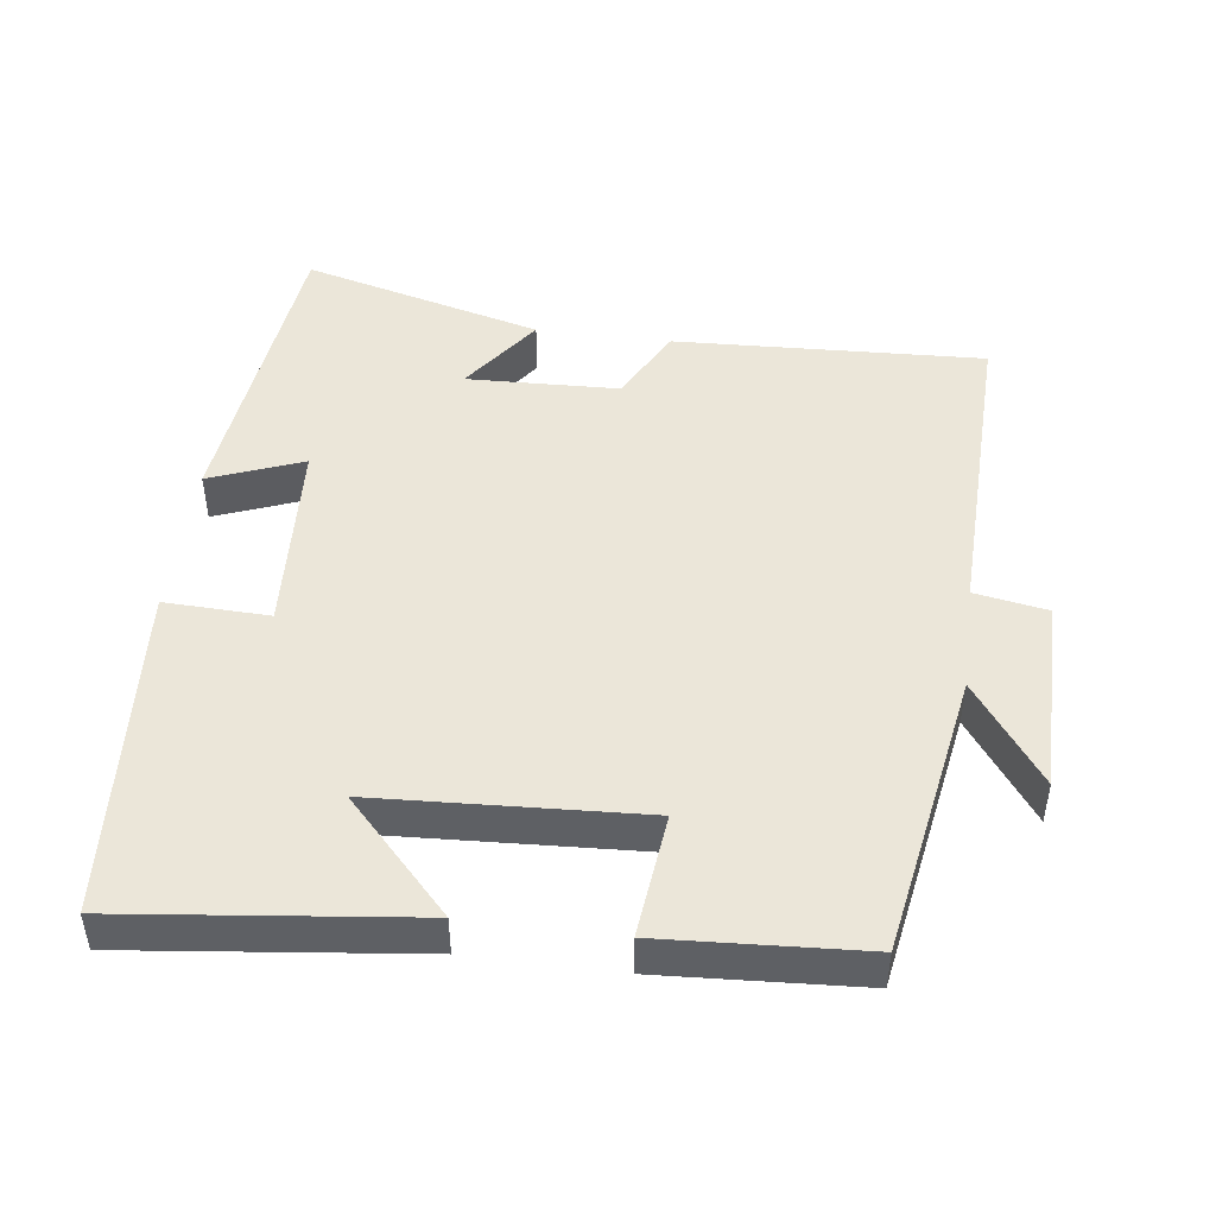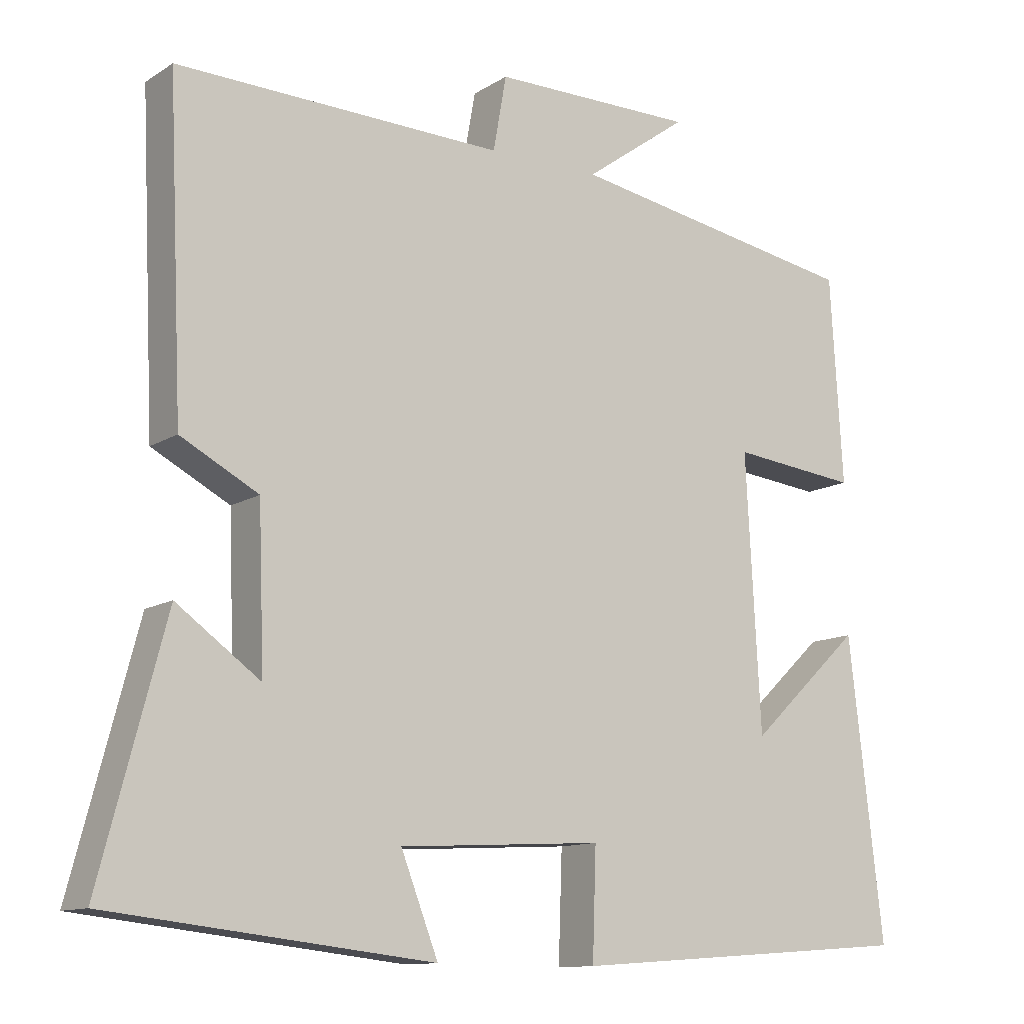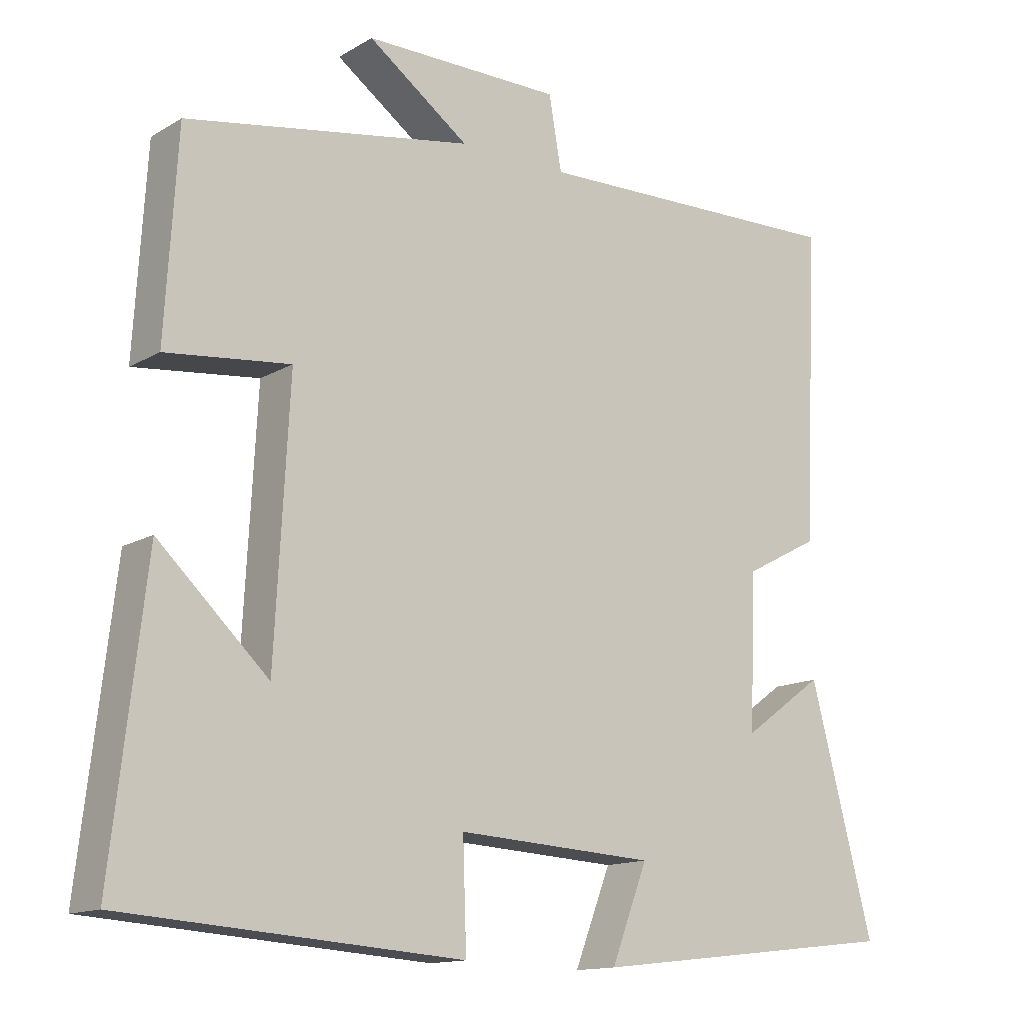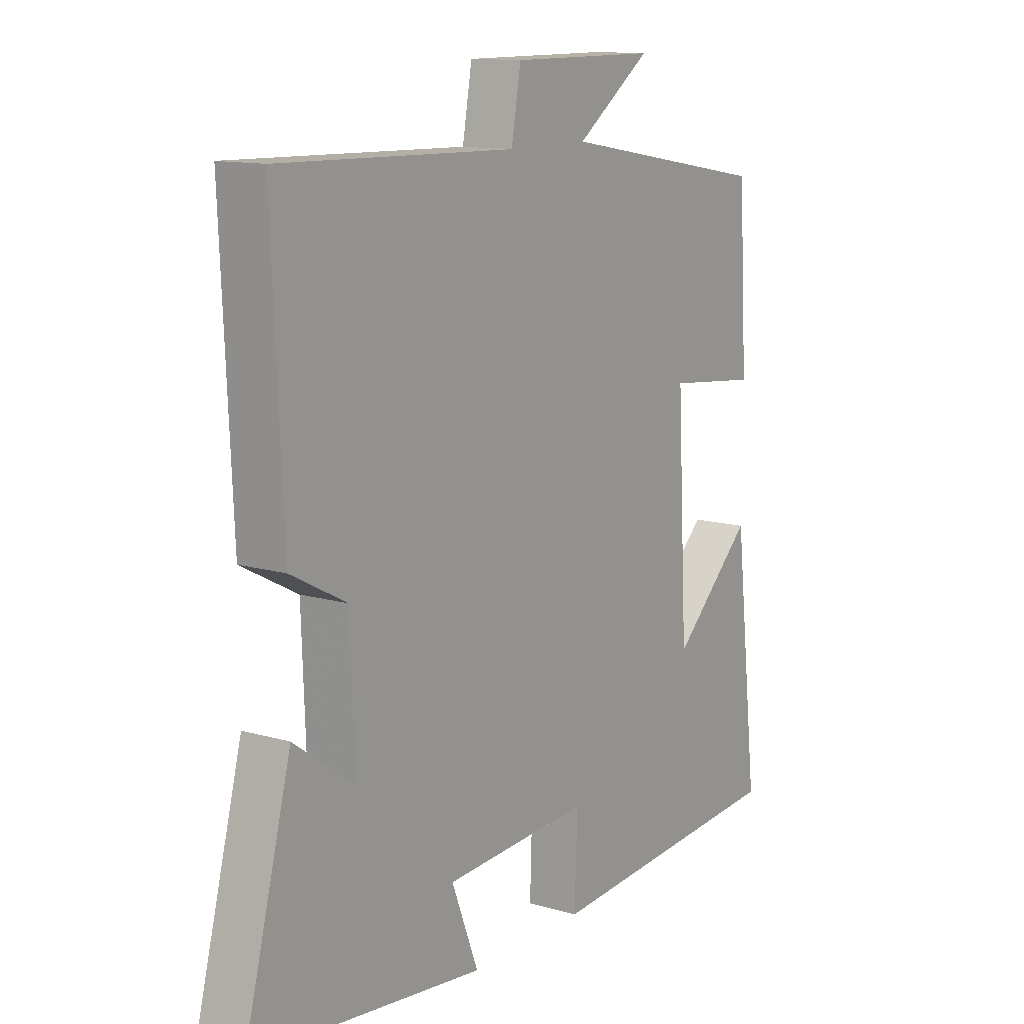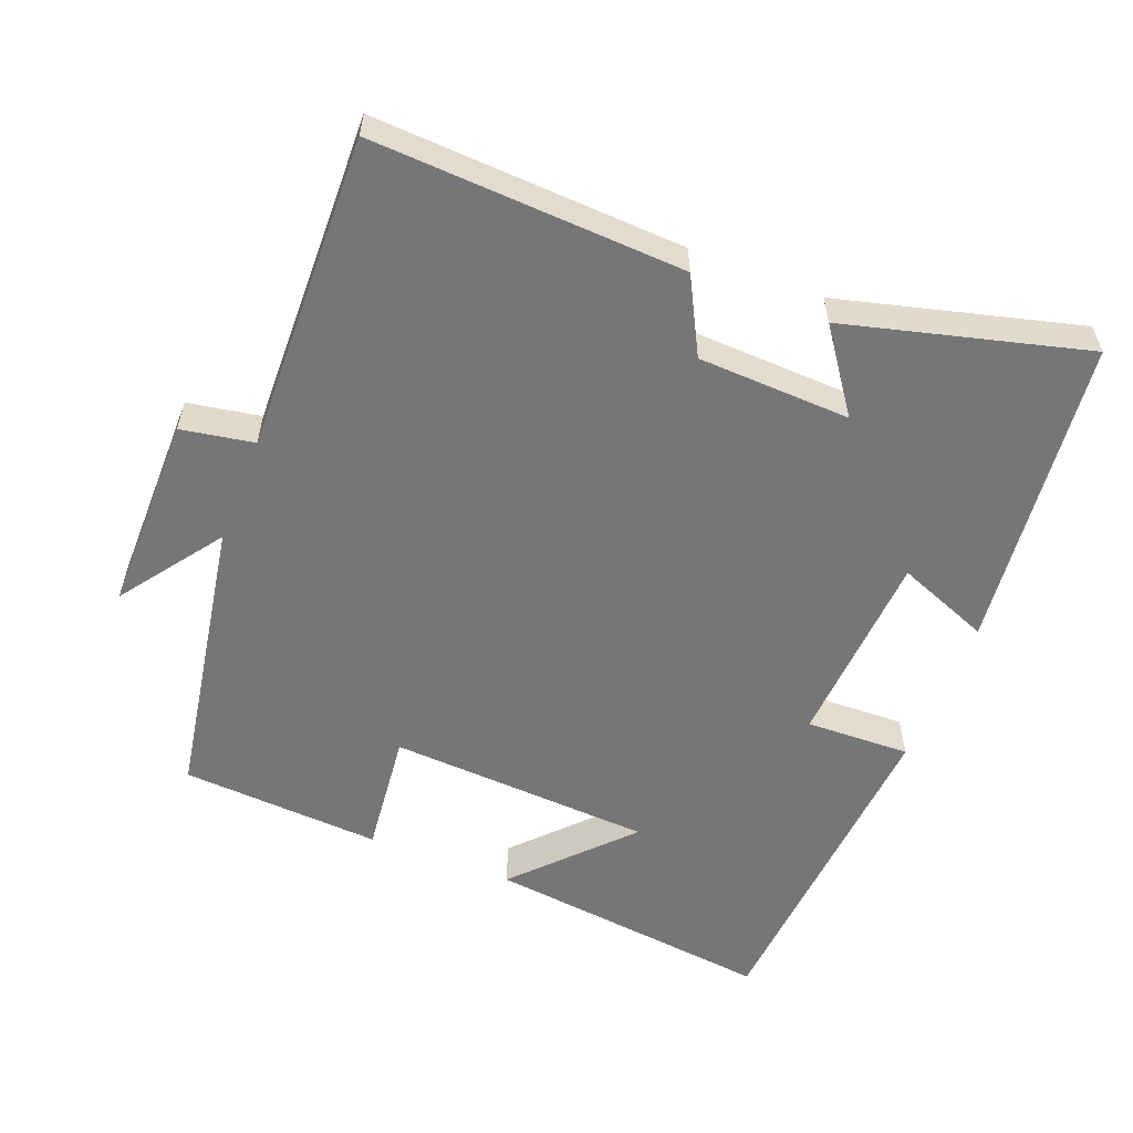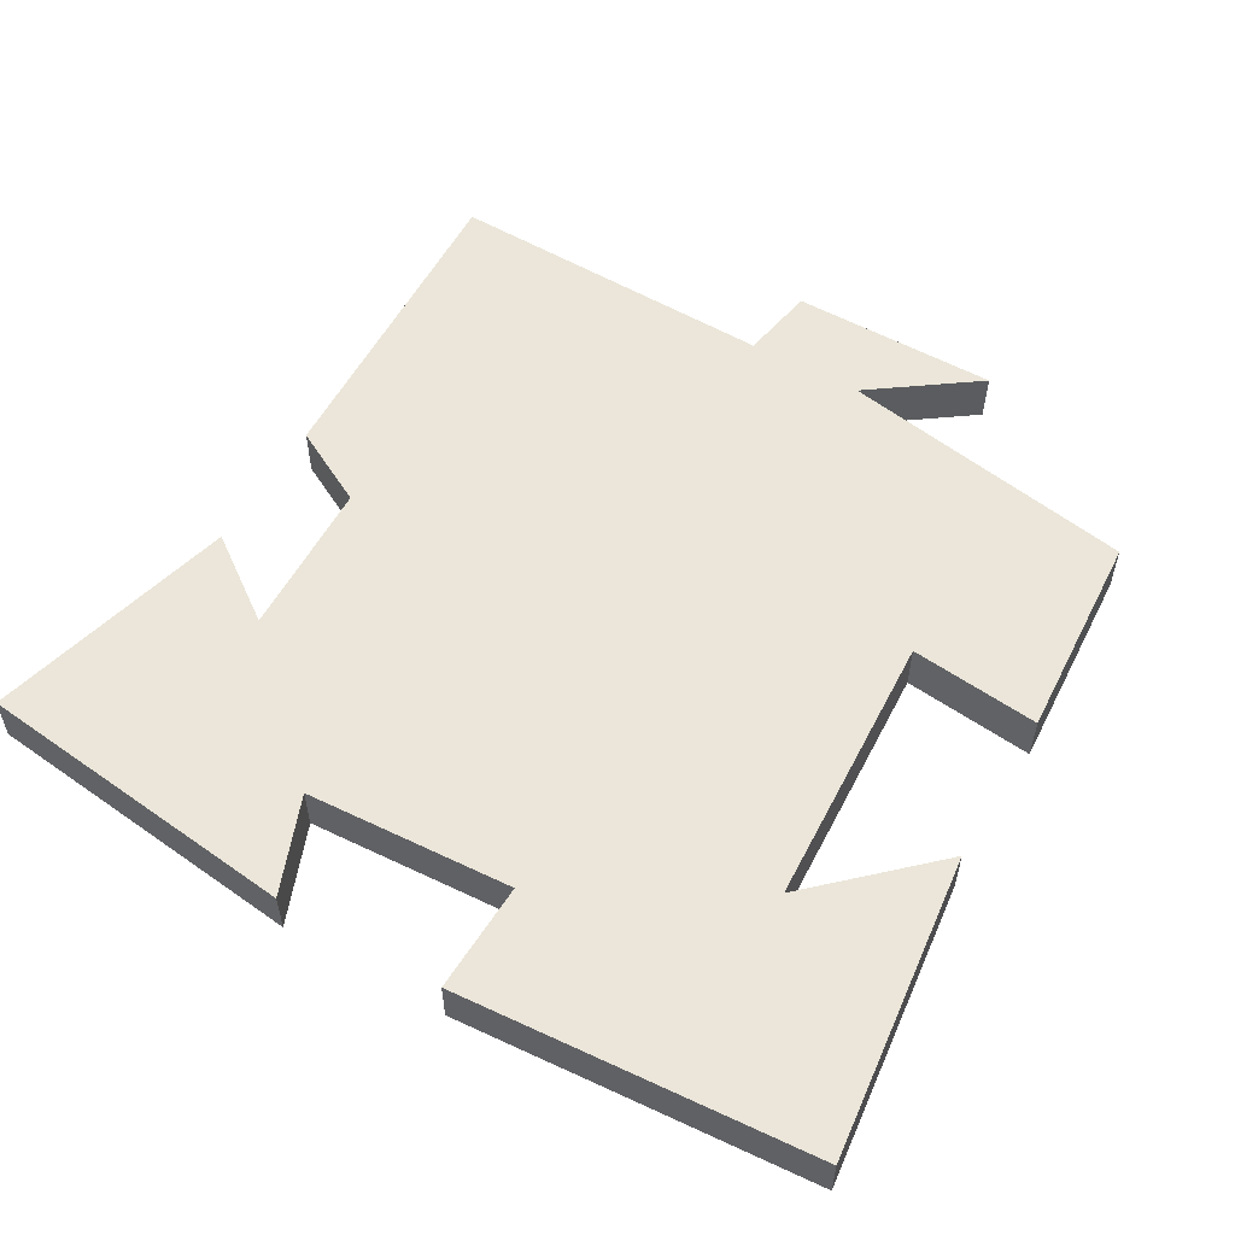
<metadata>
{"format":"obj","ext":"obj","renderer":"f3d","projection":"perspective","resolution":1024,"background":"white","views":[{"elev":47.0,"azim":-82.6,"up":"+Y"},{"elev":-11.9,"azim":145.2,"up":"+Z"},{"elev":-13.8,"azim":-37.9,"up":"+Z"},{"elev":12.5,"azim":124.2,"up":"+Z"},{"elev":-56.9,"azim":68.5,"up":"+Y"},{"elev":55.2,"azim":-149.9,"up":"+Y"}]}
</metadata>
<code>
v -0.547 0.07 -0.466
v -0.5 0.07 -0.06
v -0.346 0.07 -0.205
v -0.326 0.07 0.167
v -0.5 0.07 0.148
v -0.483 0.07 0.43
v -0.081 0.07 0.5
v -0.223 0.07 0.602
v 0.055 0.07 0.602
v 0.073 0.07 0.5
v 0.52 0.07 0.512
v 0.5 0.07 0.076
v 0.394 0.07 0.02
v 0.386 0.07 -0.194
v 0.5 0.07 -0.112
v 0.589 0.07 -0.45
v 0.149 0.07 -0.5
v 0.2 0.07 -0.369
v -0.078 0.07 -0.353
v -0.073 0.07 -0.5
v -0.547 0 -0.466
v -0.5 0 -0.06
v -0.346 0 -0.205
v -0.326 0 0.167
v -0.5 0 0.148
v -0.483 0 0.43
v -0.081 0 0.5
v -0.223 0 0.602
v 0.055 0 0.602
v 0.073 0 0.5
v 0.52 0 0.512
v 0.5 0 0.076
v 0.394 0 0.02
v 0.386 0 -0.194
v 0.5 0 -0.112
v 0.589 0 -0.45
v 0.149 0 -0.5
v 0.2 0 -0.369
v -0.078 0 -0.353
v -0.073 0 -0.5
f 19 20 1
f 15 16 17 18
f 14 15 18
f 13 14 18 19
f 10 11 12 13
f 10 13 19
f 7 8 9 10
f 4 5 6 7
f 3 4 7 10
f 1 2 3
f 19 1 3
f 3 10 19
f 21 40 39
f 38 37 36 35
f 38 35 34
f 39 38 34 33
f 33 32 31 30
f 39 33 30
f 30 29 28 27
f 27 26 25 24
f 30 27 24 23
f 23 22 21
f 23 21 39
f 39 30 23
f 1 21 22 2
f 2 22 23 3
f 3 23 24 4
f 4 24 25 5
f 5 25 26 6
f 6 26 27 7
f 7 27 28 8
f 8 28 29 9
f 9 29 30 10
f 10 30 31 11
f 11 31 32 12
f 12 32 33 13
f 13 33 34 14
f 14 34 35 15
f 15 35 36 16
f 16 36 37 17
f 17 37 38 18
f 18 38 39 19
f 19 39 40 20
f 20 40 21 1

</code>
